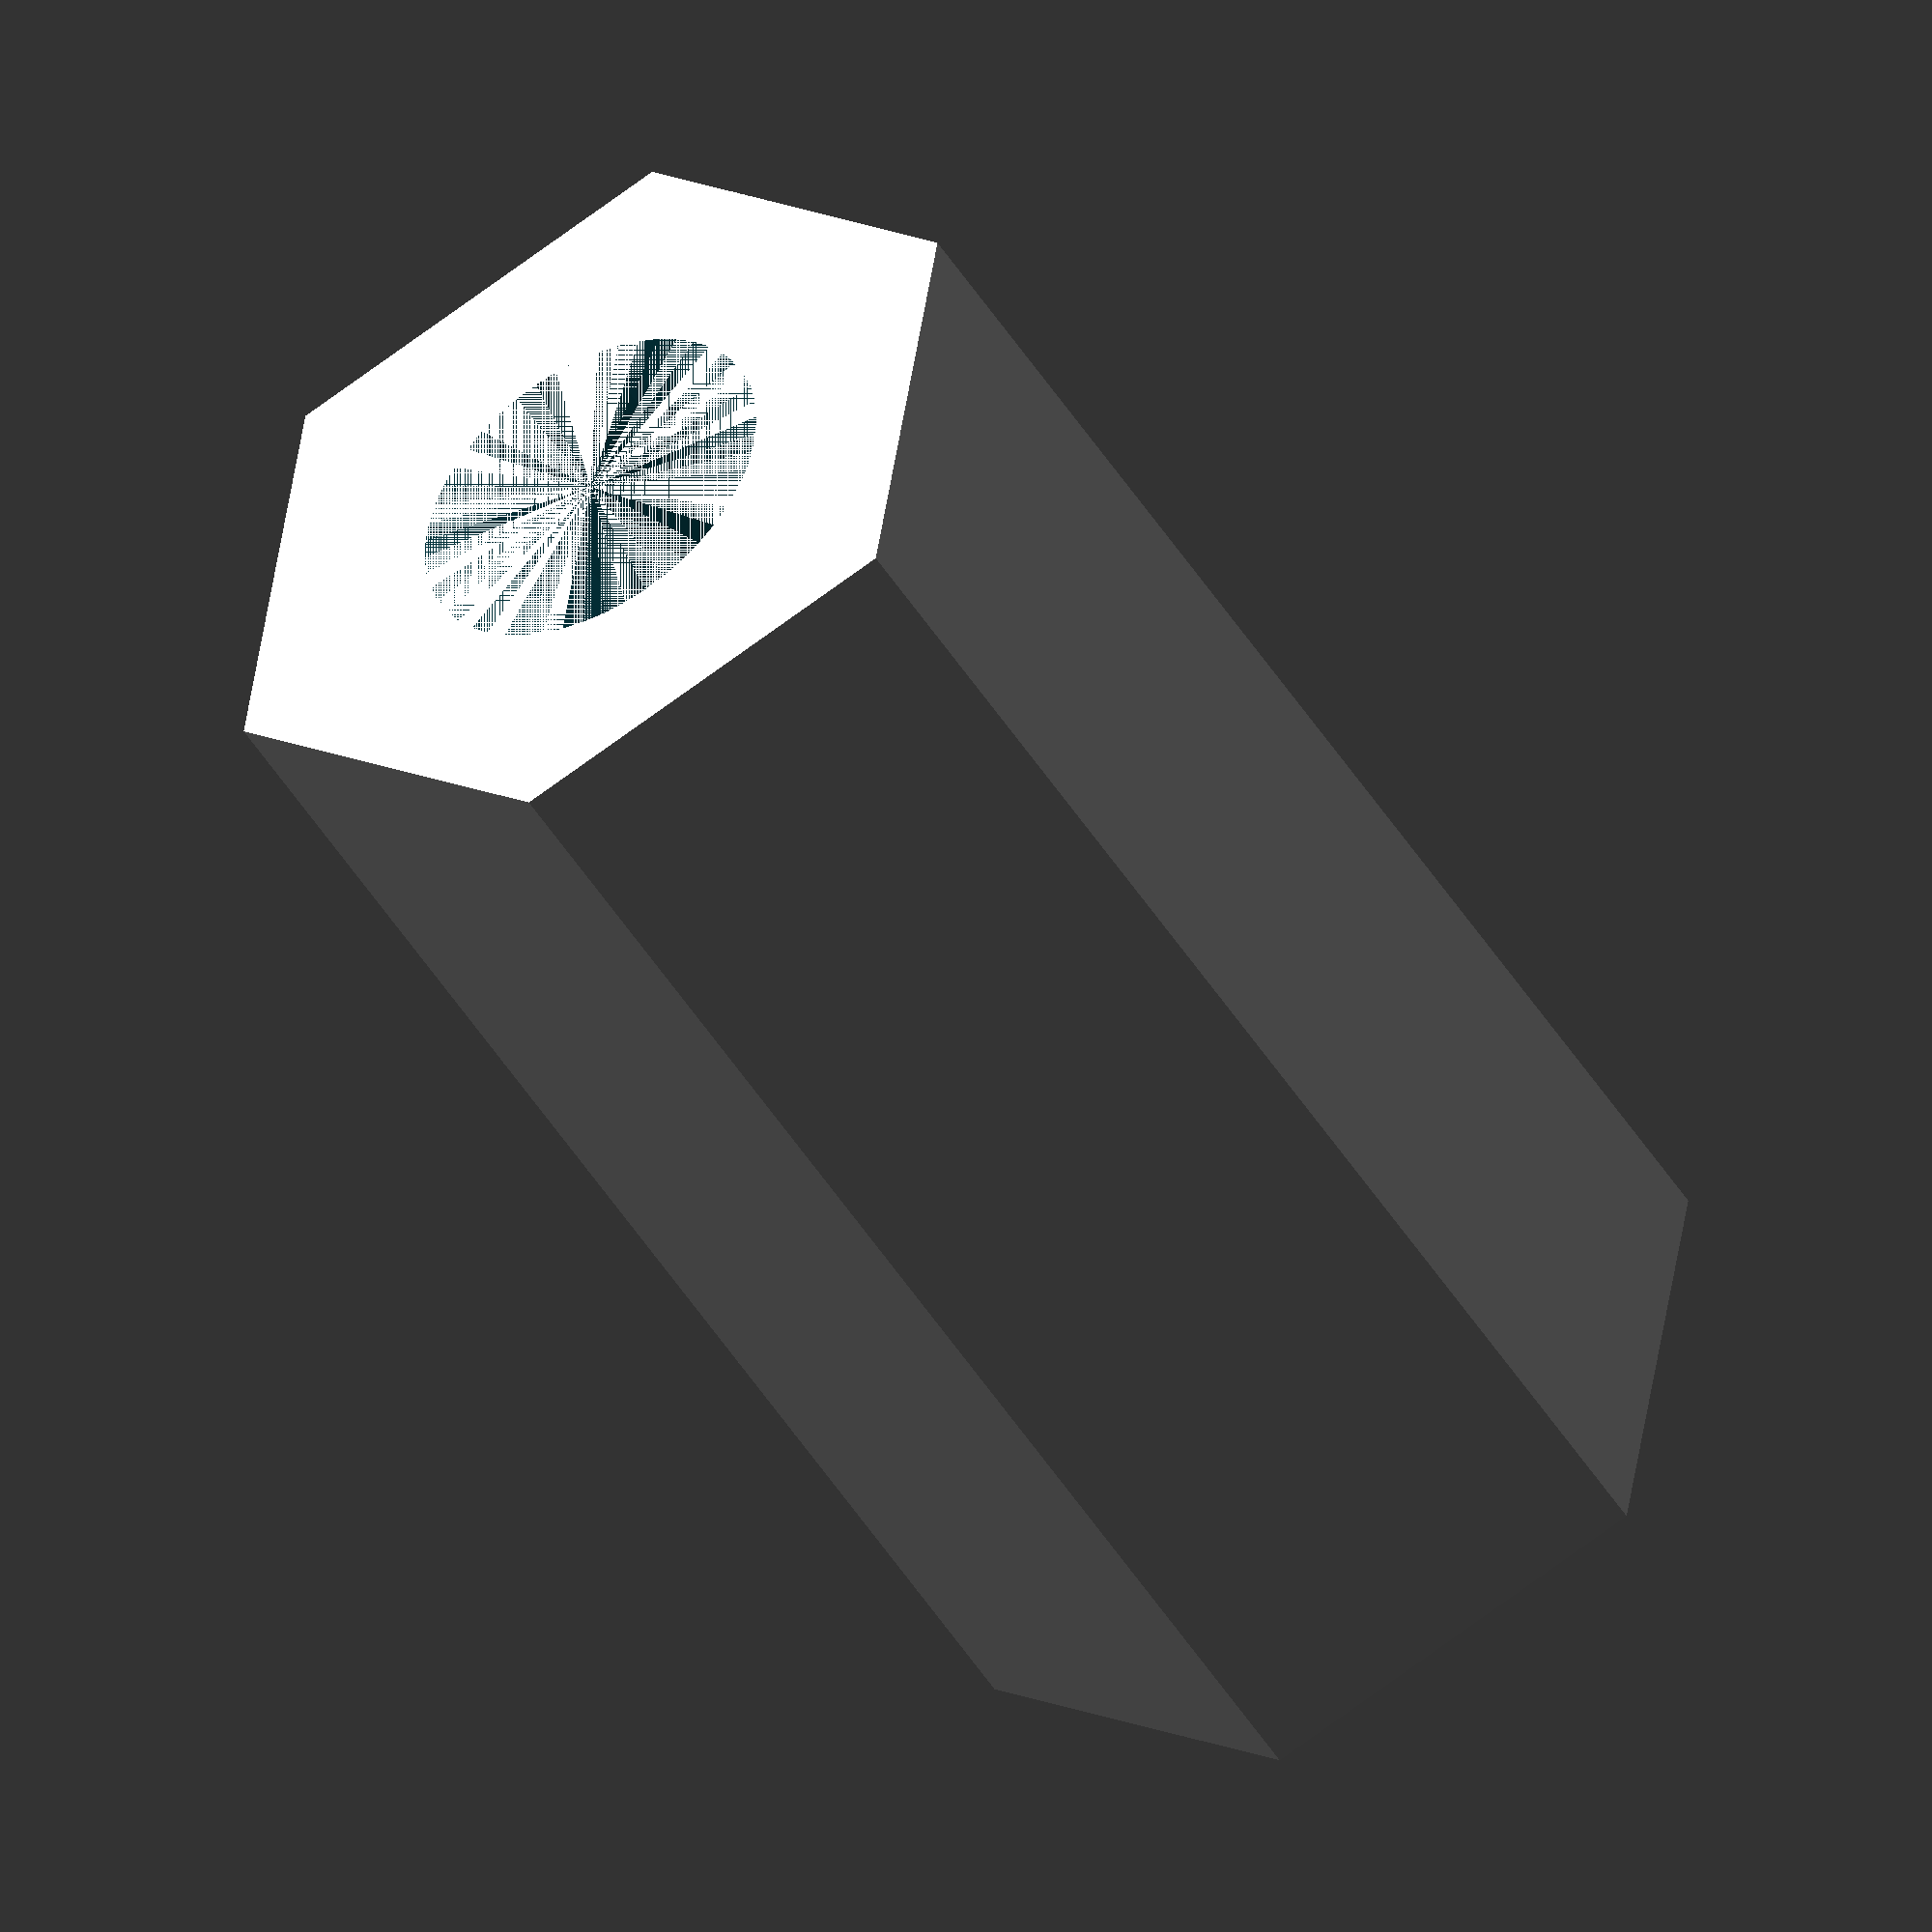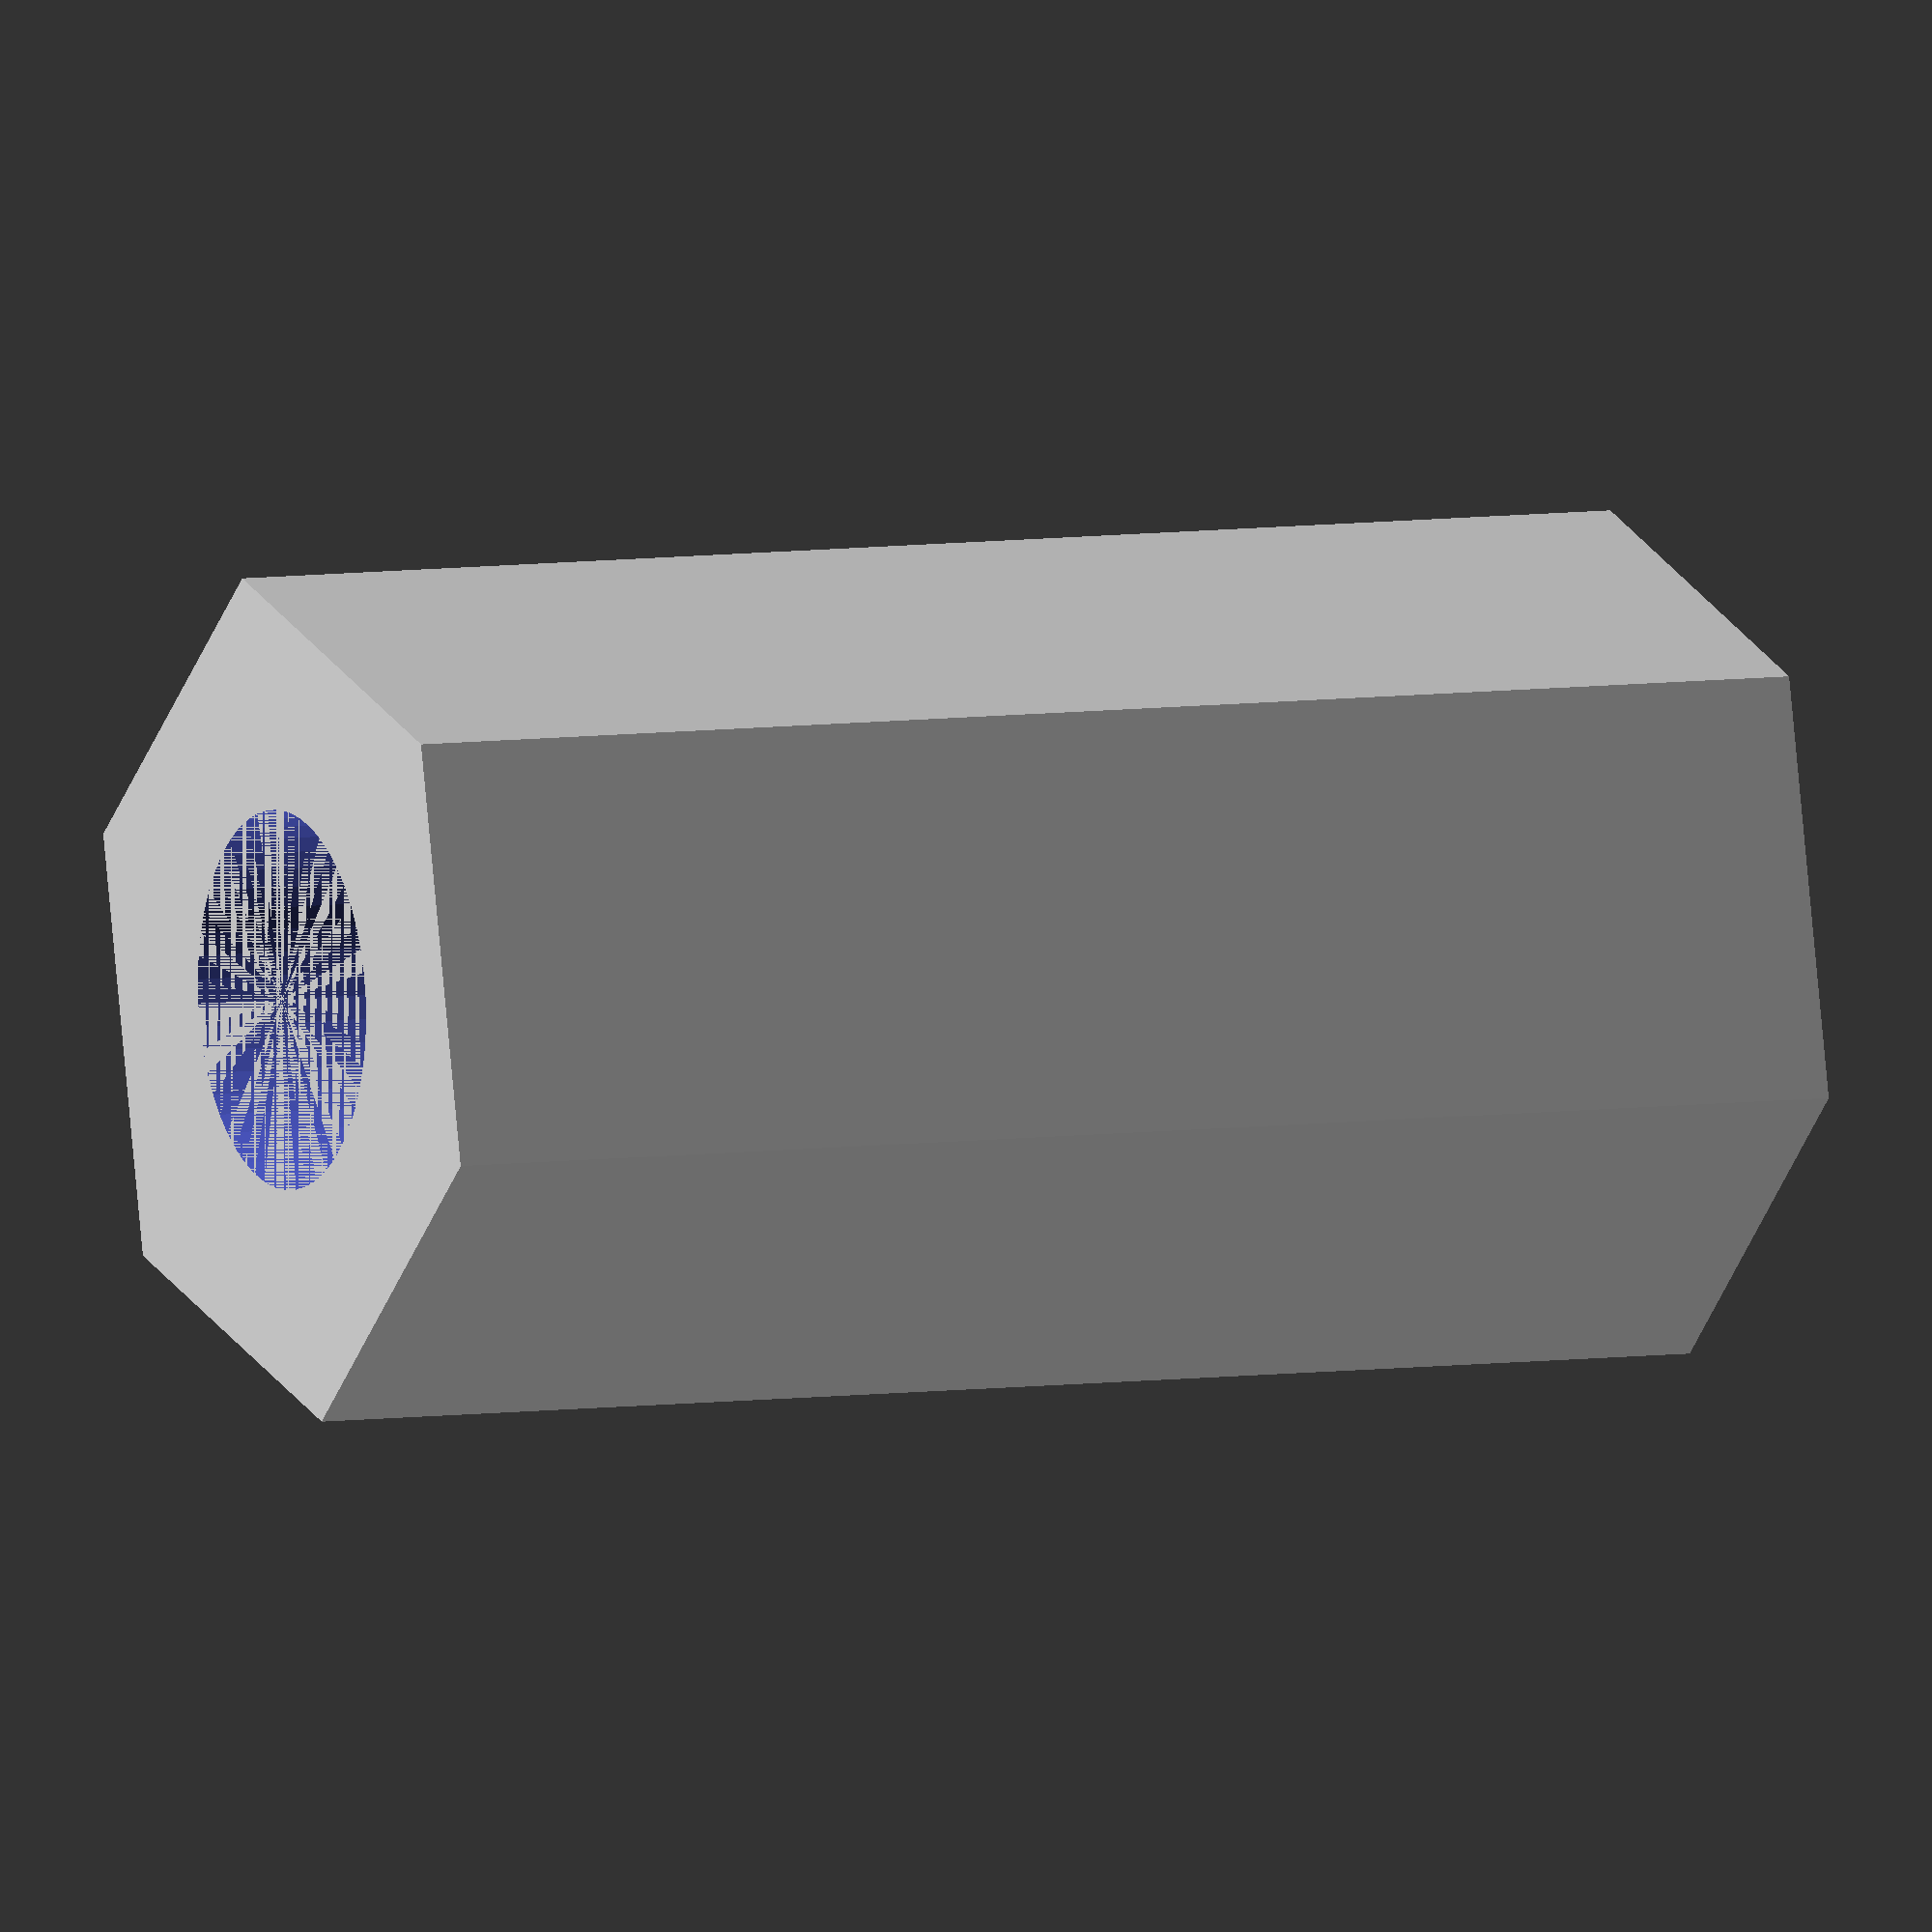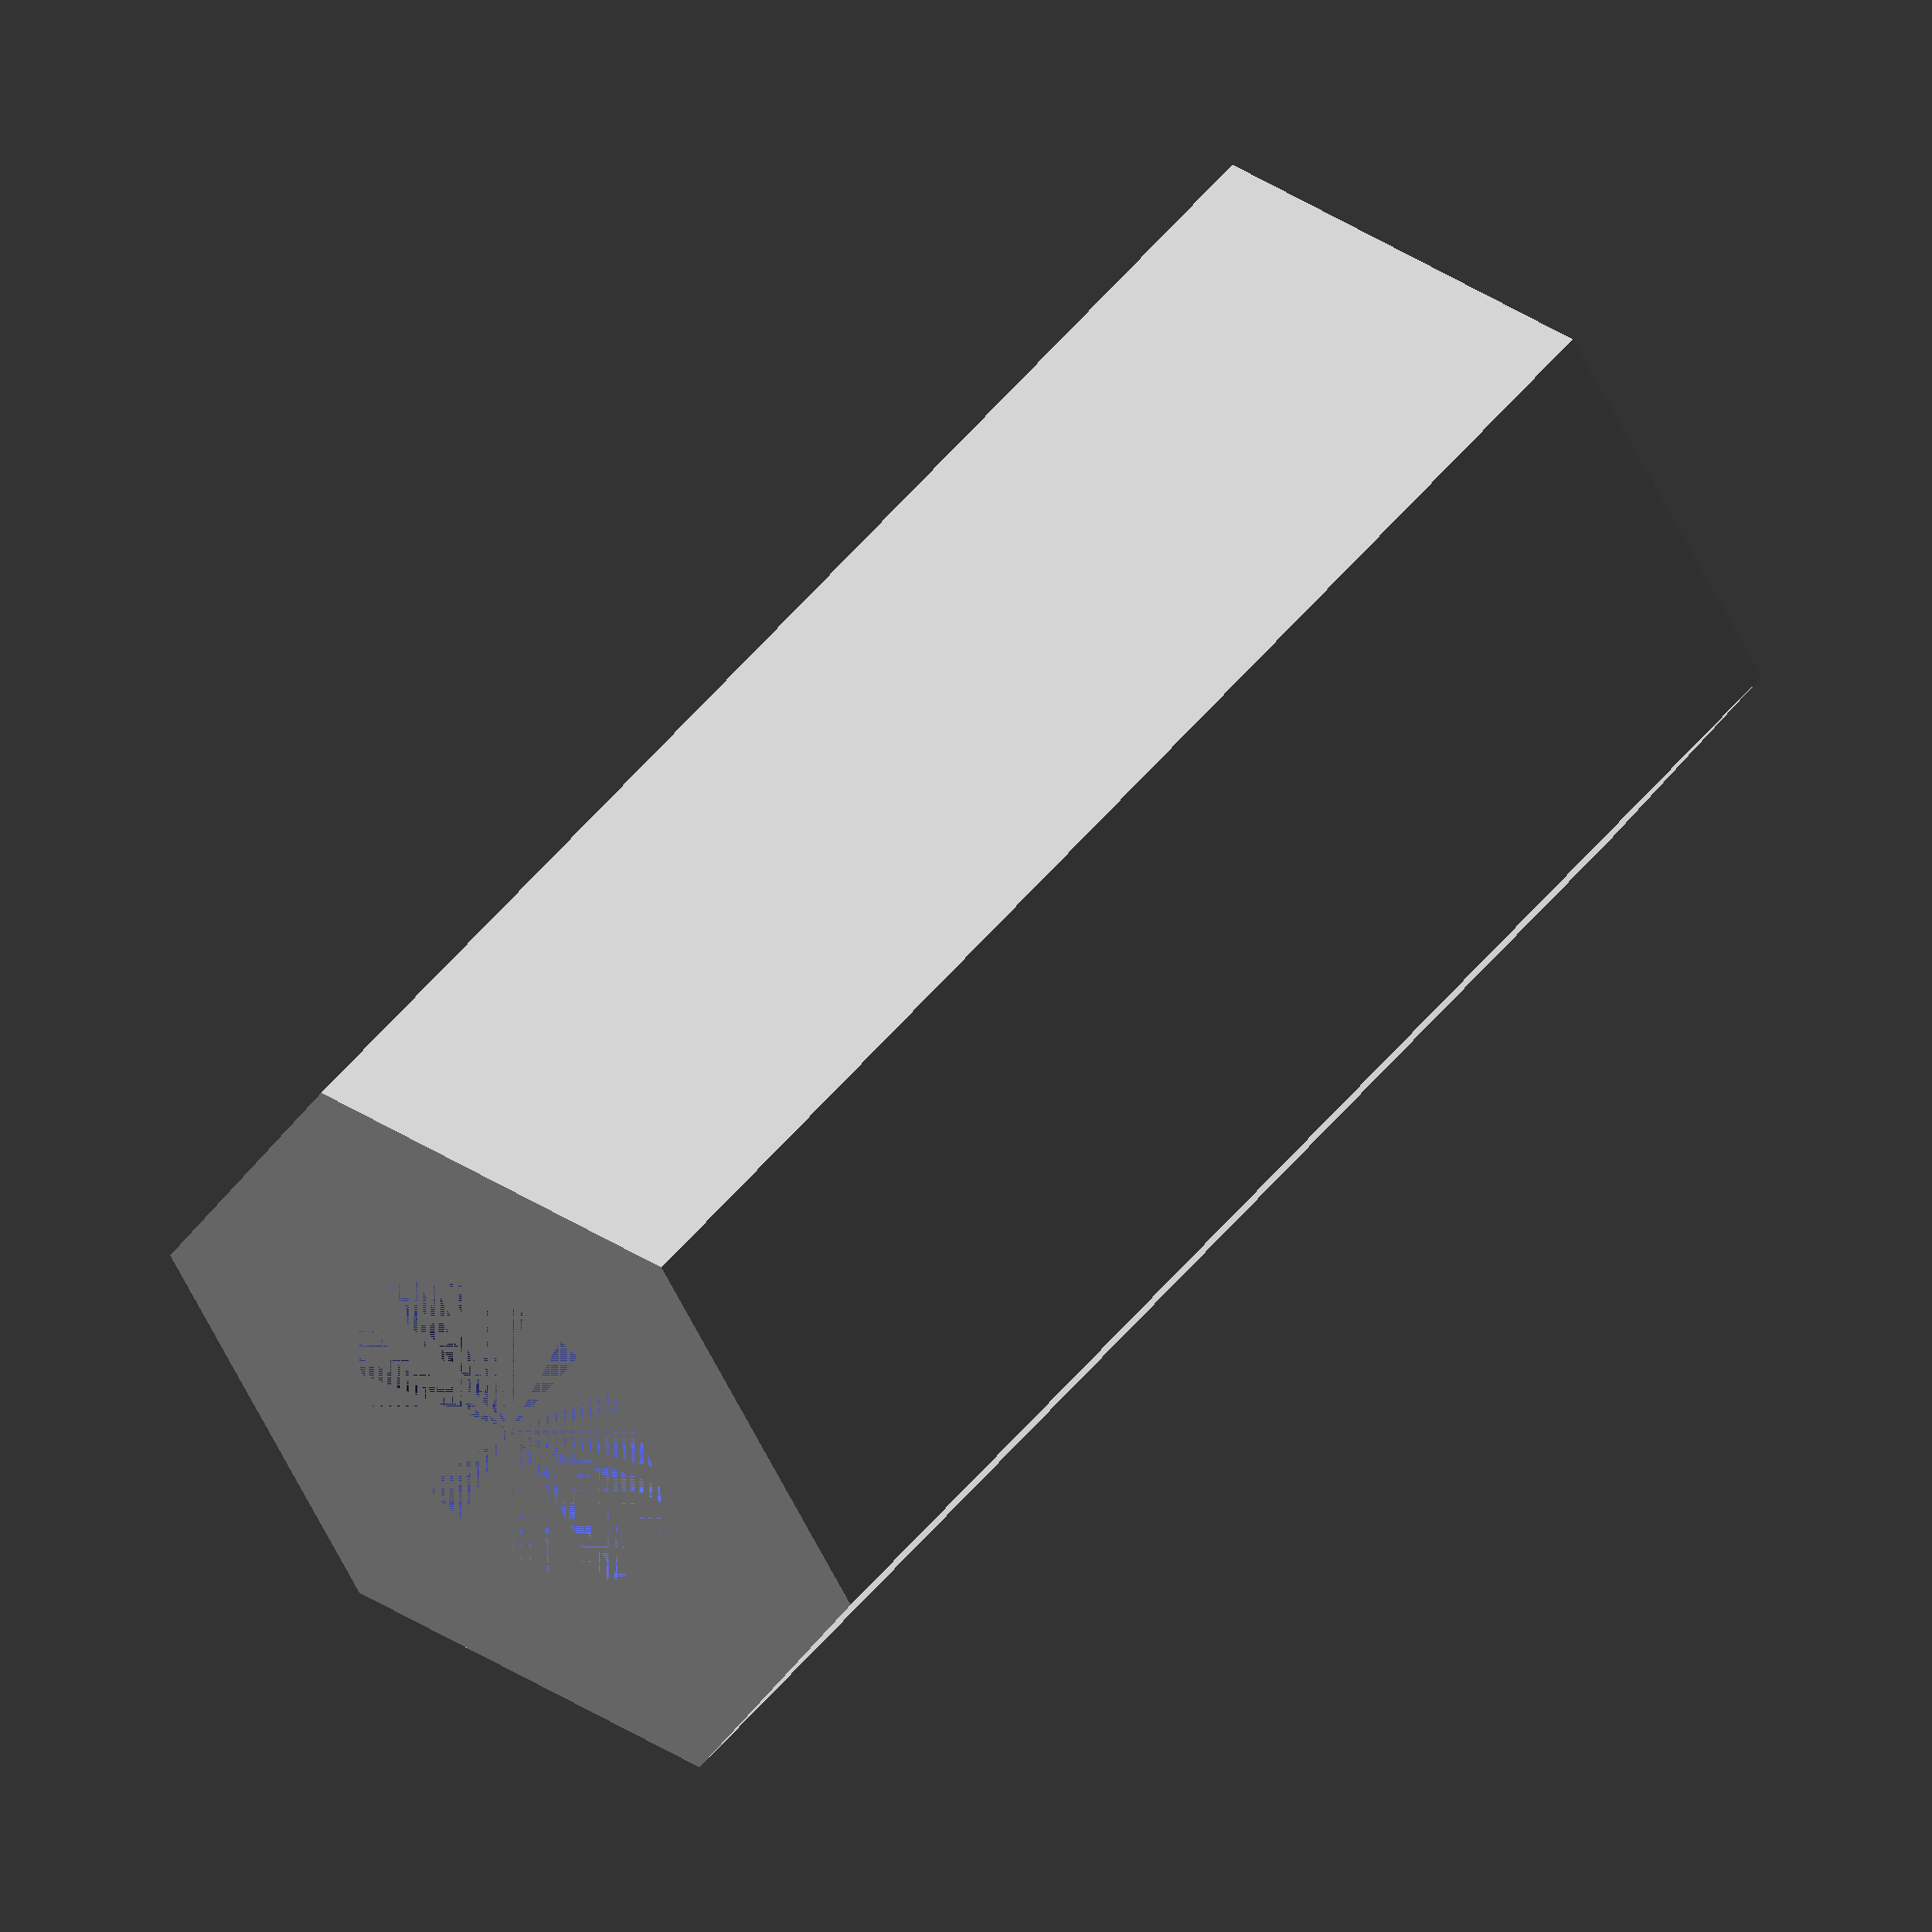
<openscad>
$fn = 50;


difference() {
	union() {
		linear_extrude(height = 12) {
			polygon(points = [[3.3466000000, 0.0000000000], [1.6733000000, 2.8982406163], [-1.6733000000, 2.8982406163], [-3.3466000000, 0.0000000000], [-1.6733000000, -2.8982406163], [1.6733000000, -2.8982406163]]);
		}
	}
	union() {
		cylinder(h = 12, r = 1.5000000000);
	}
}
</openscad>
<views>
elev=226.2 azim=260.4 roll=330.5 proj=o view=solid
elev=354.2 azim=137.8 roll=63.8 proj=o view=wireframe
elev=310.6 azim=243.7 roll=216.7 proj=o view=solid
</views>
